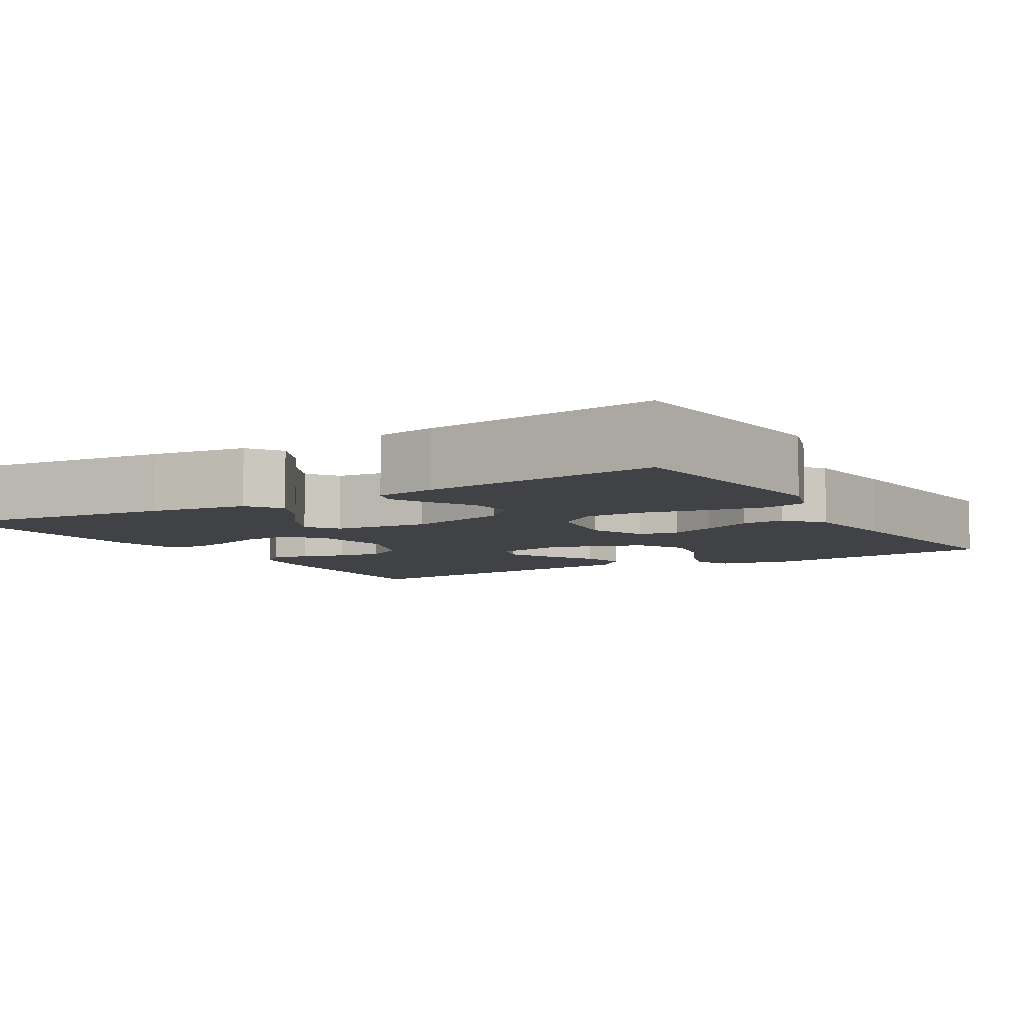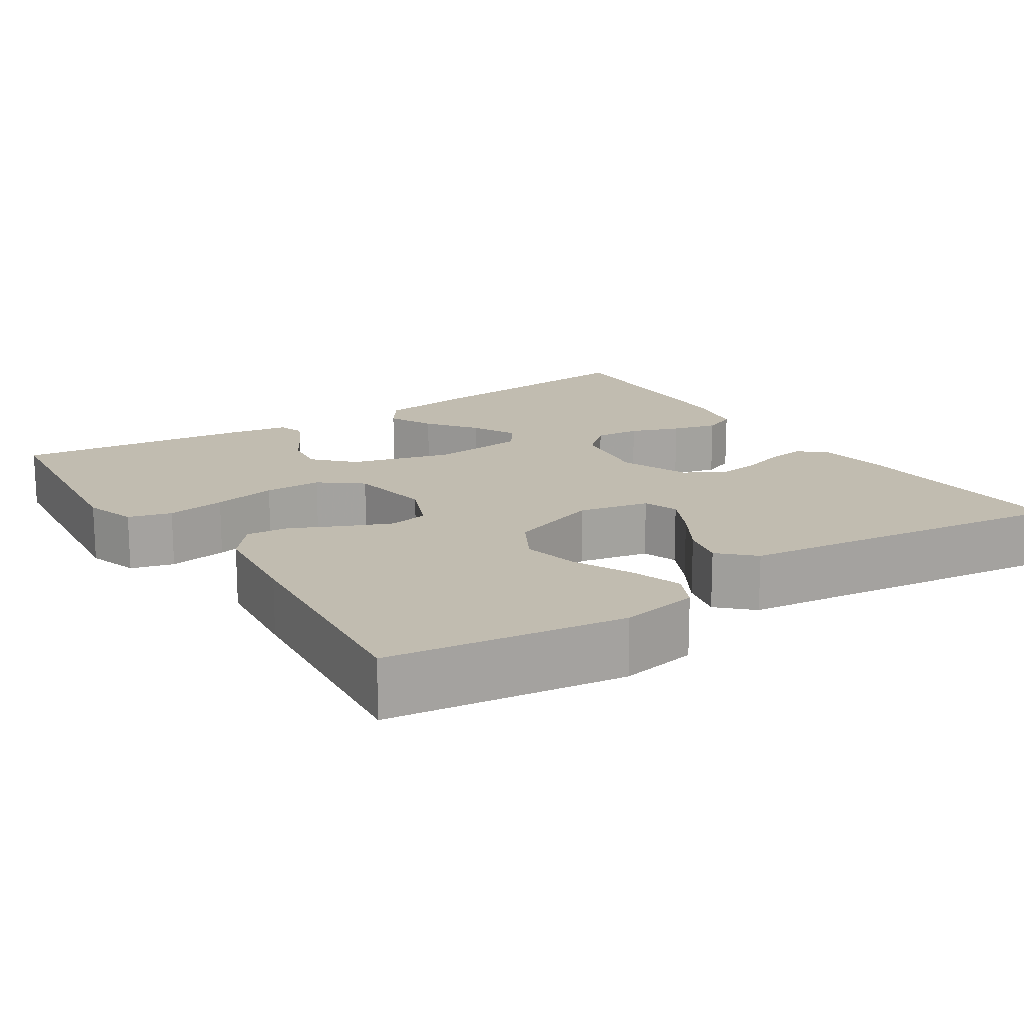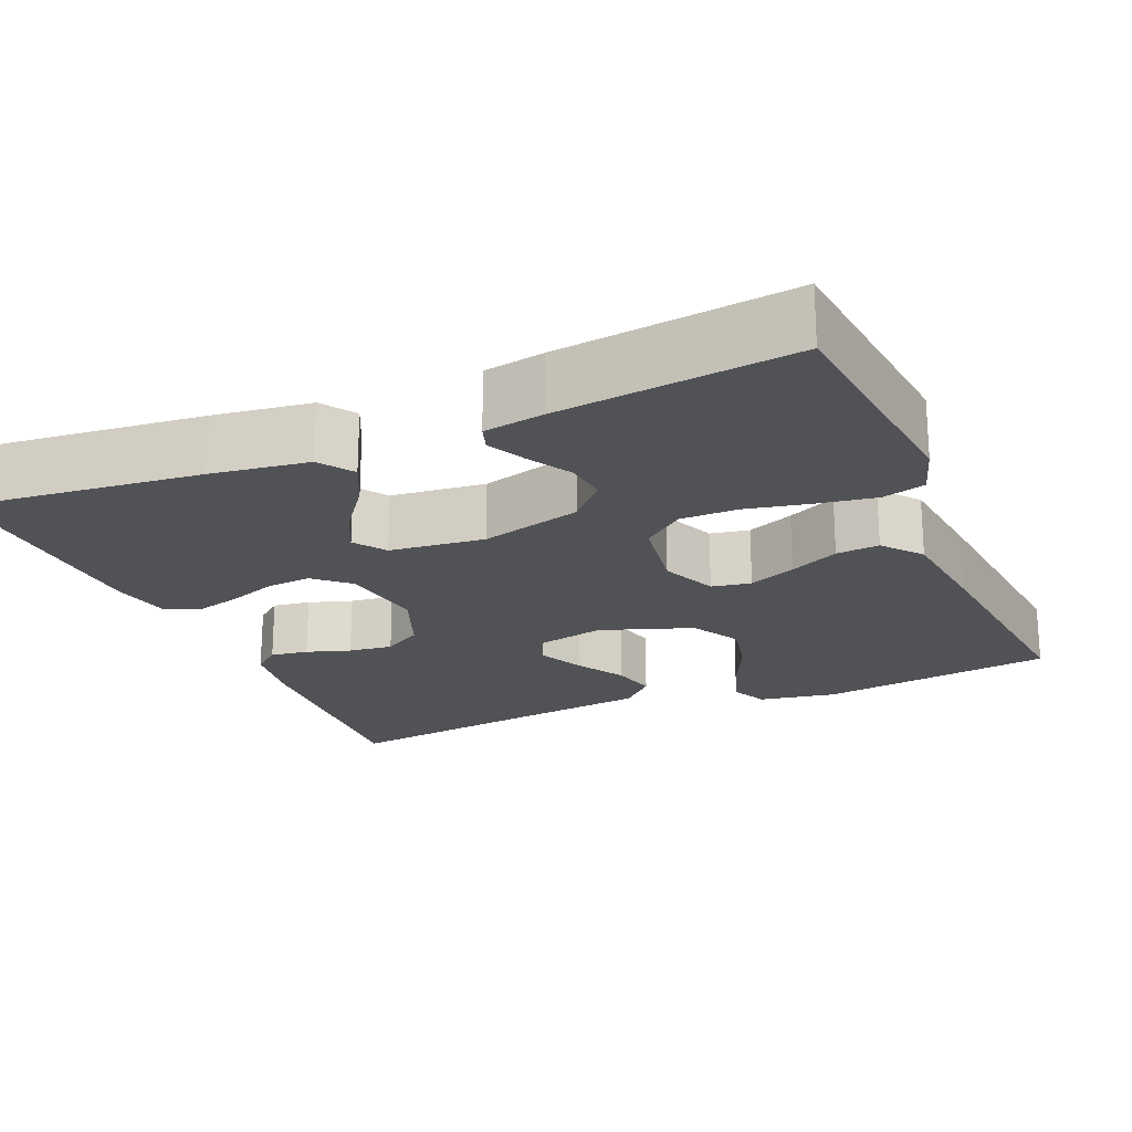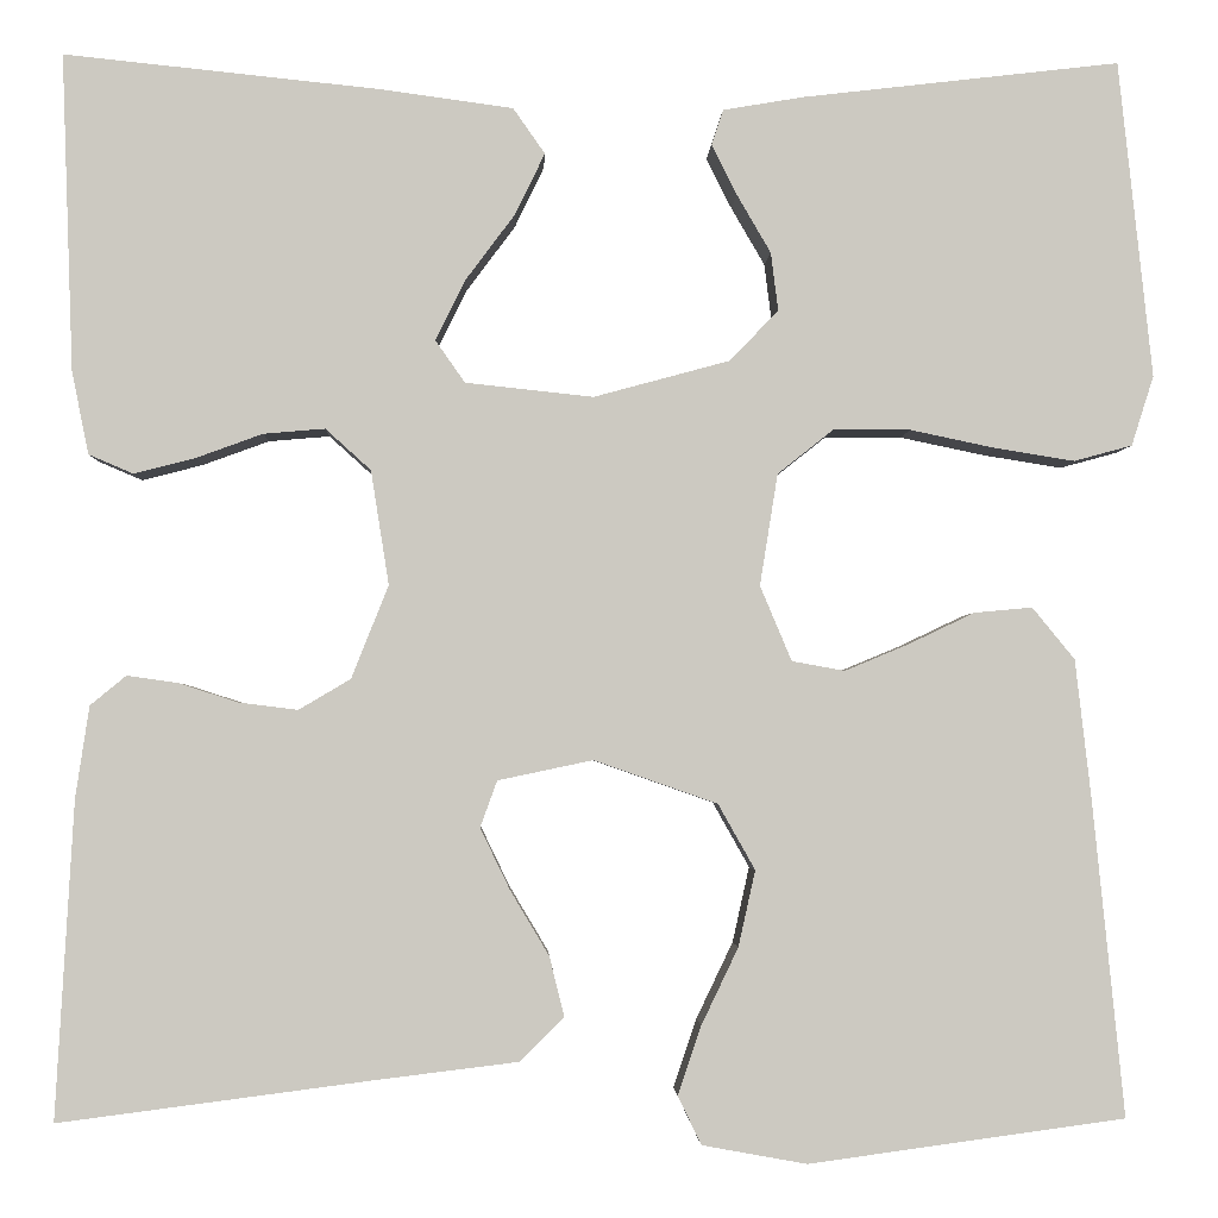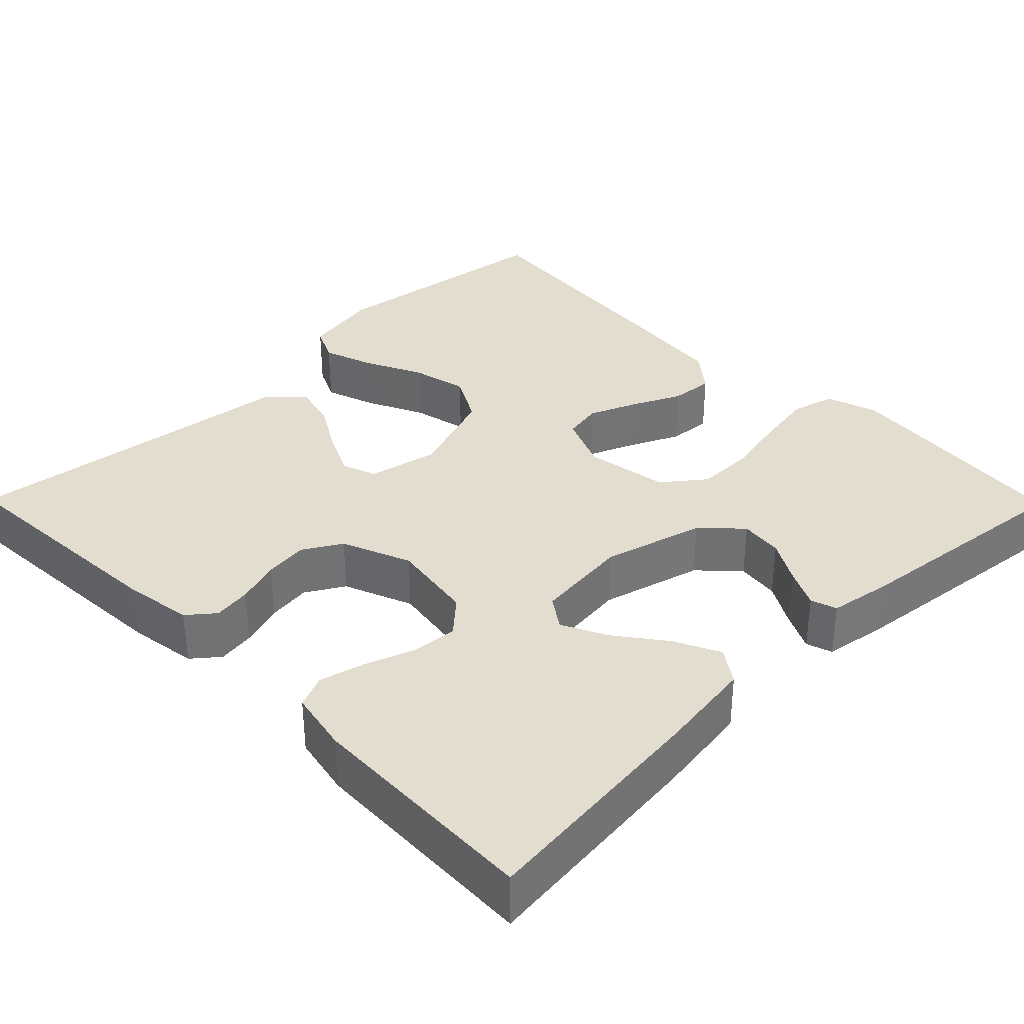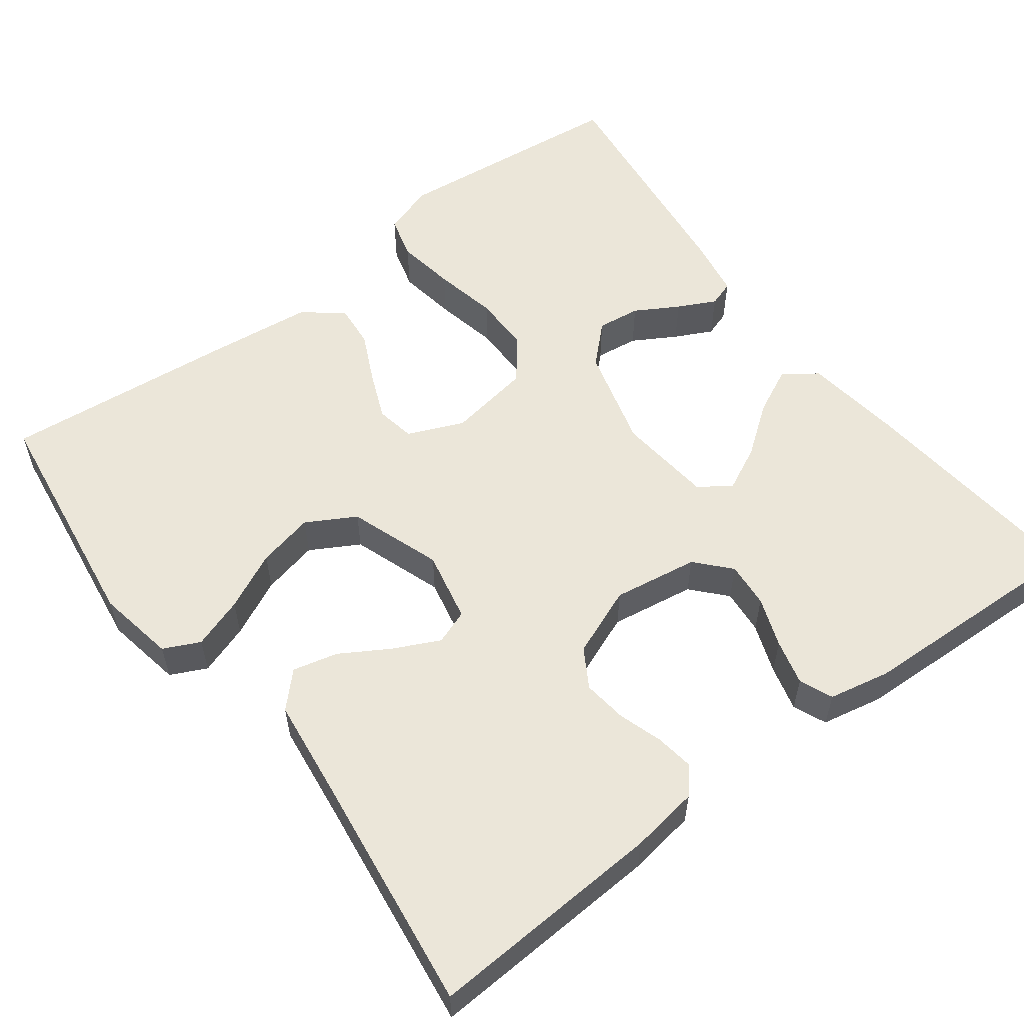
<metadata>
{"format":"obj","ext":"obj","renderer":"f3d","projection":"perspective","resolution":1024,"background":"white","views":[{"elev":-6.7,"azim":30.9,"up":"+Y"},{"elev":16.4,"azim":146.8,"up":"+Y"},{"elev":-21.2,"azim":23.1,"up":"+Y"},{"elev":-2.6,"azim":-2.1,"up":"+Z"},{"elev":34.9,"azim":-44.6,"up":"+Y"},{"elev":56.7,"azim":-127.0,"up":"+Y"}]}
</metadata>
<code>
v 0.5 0.07 0.5
v 0.532 0.07 0.2
v 0.511 0.07 0.134
v 0.456 0.07 0.119
v 0.381 0.07 0.131
v 0.3 0.07 0.148
v 0.227 0.07 0.148
v 0.174 0.07 0.106
v 0.157 0.07 0
v 0.187 0.07 -0.071
v 0.237 0.07 -0.08
v 0.297 0.07 -0.055
v 0.36 0.07 -0.025
v 0.415 0.07 -0.02
v 0.455 0.07 -0.069
v 0.47 0.07 -0.2
v 0.5 0.07 -0.5
v 0.2 0.07 -0.541
v 0.101 0.07 -0.523
v 0.079 0.07 -0.477
v 0.101 0.07 -0.412
v 0.136 0.07 -0.339
v 0.152 0.07 -0.267
v 0.117 0.07 -0.205
v 0 0.07 -0.164
v -0.09 0.07 -0.183
v -0.106 0.07 -0.227
v -0.078 0.07 -0.285
v -0.041 0.07 -0.347
v -0.027 0.07 -0.404
v -0.069 0.07 -0.445
v -0.2 0.07 -0.461
v -0.5 0.07 -0.5
v -0.483 0.07 -0.2
v -0.47 0.07 -0.113
v -0.436 0.07 -0.085
v -0.388 0.07 -0.092
v -0.332 0.07 -0.11
v -0.276 0.07 -0.117
v -0.227 0.07 -0.088
v -0.192 0.07 0
v -0.209 0.07 0.108
v -0.252 0.07 0.147
v -0.31 0.07 0.142
v -0.373 0.07 0.119
v -0.431 0.07 0.104
v -0.473 0.07 0.122
v -0.489 0.07 0.2
v -0.5 0.07 0.5
v -0.2 0.07 0.469
v -0.076 0.07 0.452
v -0.046 0.07 0.409
v -0.074 0.07 0.351
v -0.121 0.07 0.288
v -0.149 0.07 0.231
v -0.121 0.07 0.191
v 0 0.07 0.178
v 0.129 0.07 0.213
v 0.175 0.07 0.261
v 0.168 0.07 0.316
v 0.136 0.07 0.371
v 0.112 0.07 0.419
v 0.123 0.07 0.452
v 0.2 0.07 0.465
v 0.5 0 0.5
v 0.532 0 0.2
v 0.511 0 0.134
v 0.456 0 0.119
v 0.381 0 0.131
v 0.3 0 0.148
v 0.227 0 0.148
v 0.174 0 0.106
v 0.157 0 0
v 0.187 0 -0.071
v 0.237 0 -0.08
v 0.297 0 -0.055
v 0.36 0 -0.025
v 0.415 0 -0.02
v 0.455 0 -0.069
v 0.47 0 -0.2
v 0.5 0 -0.5
v 0.2 0 -0.541
v 0.101 0 -0.523
v 0.079 0 -0.477
v 0.101 0 -0.412
v 0.136 0 -0.339
v 0.152 0 -0.267
v 0.117 0 -0.205
v 0 0 -0.164
v -0.09 0 -0.183
v -0.106 0 -0.227
v -0.078 0 -0.285
v -0.041 0 -0.347
v -0.027 0 -0.404
v -0.069 0 -0.445
v -0.2 0 -0.461
v -0.5 0 -0.5
v -0.483 0 -0.2
v -0.47 0 -0.113
v -0.436 0 -0.085
v -0.388 0 -0.092
v -0.332 0 -0.11
v -0.276 0 -0.117
v -0.227 0 -0.088
v -0.192 0 0
v -0.209 0 0.108
v -0.252 0 0.147
v -0.31 0 0.142
v -0.373 0 0.119
v -0.431 0 0.104
v -0.473 0 0.122
v -0.489 0 0.2
v -0.5 0 0.5
v -0.2 0 0.469
v -0.076 0 0.452
v -0.046 0 0.409
v -0.074 0 0.351
v -0.121 0 0.288
v -0.149 0 0.231
v -0.121 0 0.191
v 0 0 0.178
v 0.129 0 0.213
v 0.175 0 0.261
v 0.168 0 0.316
v 0.136 0 0.371
v 0.112 0 0.419
v 0.123 0 0.452
v 0.2 0 0.465
f 4 5 6
f 3 4 6
f 2 3 6
f 1 2 6
f 64 1 6
f 63 64 6
f 62 63 6
f 61 62 6
f 60 61 6
f 59 60 6 7
f 58 59 7 8
f 57 58 8 9
f 56 57 9 10
f 52 53 54
f 51 52 54
f 50 51 54
f 49 50 54
f 48 49 54
f 47 48 54
f 46 47 54
f 45 46 54
f 44 45 54
f 43 44 54 55
f 42 43 55 56
f 36 37 38
f 35 36 38
f 34 35 38
f 33 34 38
f 32 33 38
f 32 38 39
f 31 32 39
f 30 31 39
f 29 30 39
f 28 29 39
f 27 28 39 40
f 20 21 22
f 19 20 22
f 18 19 22
f 17 18 22
f 16 17 22
f 15 16 22
f 14 15 22
f 13 14 22
f 12 13 22
f 11 12 22 23
f 10 11 23 24
f 10 24 25
f 56 10 25
f 42 56 25
f 41 42 25
f 26 27 40 41
f 25 26 41
f 70 69 68
f 70 68 67
f 70 67 66
f 70 66 65
f 70 65 128
f 70 128 127
f 70 127 126
f 70 126 125
f 70 125 124
f 71 70 124 123
f 72 71 123 122
f 73 72 122 121
f 74 73 121 120
f 118 117 116
f 118 116 115
f 118 115 114
f 118 114 113
f 118 113 112
f 118 112 111
f 118 111 110
f 118 110 109
f 118 109 108
f 119 118 108 107
f 120 119 107 106
f 102 101 100
f 102 100 99
f 102 99 98
f 102 98 97
f 102 97 96
f 103 102 96
f 103 96 95
f 103 95 94
f 103 94 93
f 103 93 92
f 104 103 92 91
f 86 85 84
f 86 84 83
f 86 83 82
f 86 82 81
f 86 81 80
f 86 80 79
f 86 79 78
f 86 78 77
f 86 77 76
f 87 86 76 75
f 88 87 75 74
f 89 88 74
f 89 74 120
f 89 120 106
f 89 106 105
f 105 104 91 90
f 105 90 89
f 1 65 66 2
f 2 66 67 3
f 3 67 68 4
f 4 68 69 5
f 5 69 70 6
f 6 70 71 7
f 7 71 72 8
f 8 72 73 9
f 9 73 74 10
f 10 74 75 11
f 11 75 76 12
f 12 76 77 13
f 13 77 78 14
f 14 78 79 15
f 15 79 80 16
f 16 80 81 17
f 17 81 82 18
f 18 82 83 19
f 19 83 84 20
f 20 84 85 21
f 21 85 86 22
f 22 86 87 23
f 23 87 88 24
f 24 88 89 25
f 25 89 90 26
f 26 90 91 27
f 27 91 92 28
f 28 92 93 29
f 29 93 94 30
f 30 94 95 31
f 31 95 96 32
f 32 96 97 33
f 33 97 98 34
f 34 98 99 35
f 35 99 100 36
f 36 100 101 37
f 37 101 102 38
f 38 102 103 39
f 39 103 104 40
f 40 104 105 41
f 41 105 106 42
f 42 106 107 43
f 43 107 108 44
f 44 108 109 45
f 45 109 110 46
f 46 110 111 47
f 47 111 112 48
f 48 112 113 49
f 49 113 114 50
f 50 114 115 51
f 51 115 116 52
f 52 116 117 53
f 53 117 118 54
f 54 118 119 55
f 55 119 120 56
f 56 120 121 57
f 57 121 122 58
f 58 122 123 59
f 59 123 124 60
f 60 124 125 61
f 61 125 126 62
f 62 126 127 63
f 63 127 128 64
f 64 128 65 1

</code>
